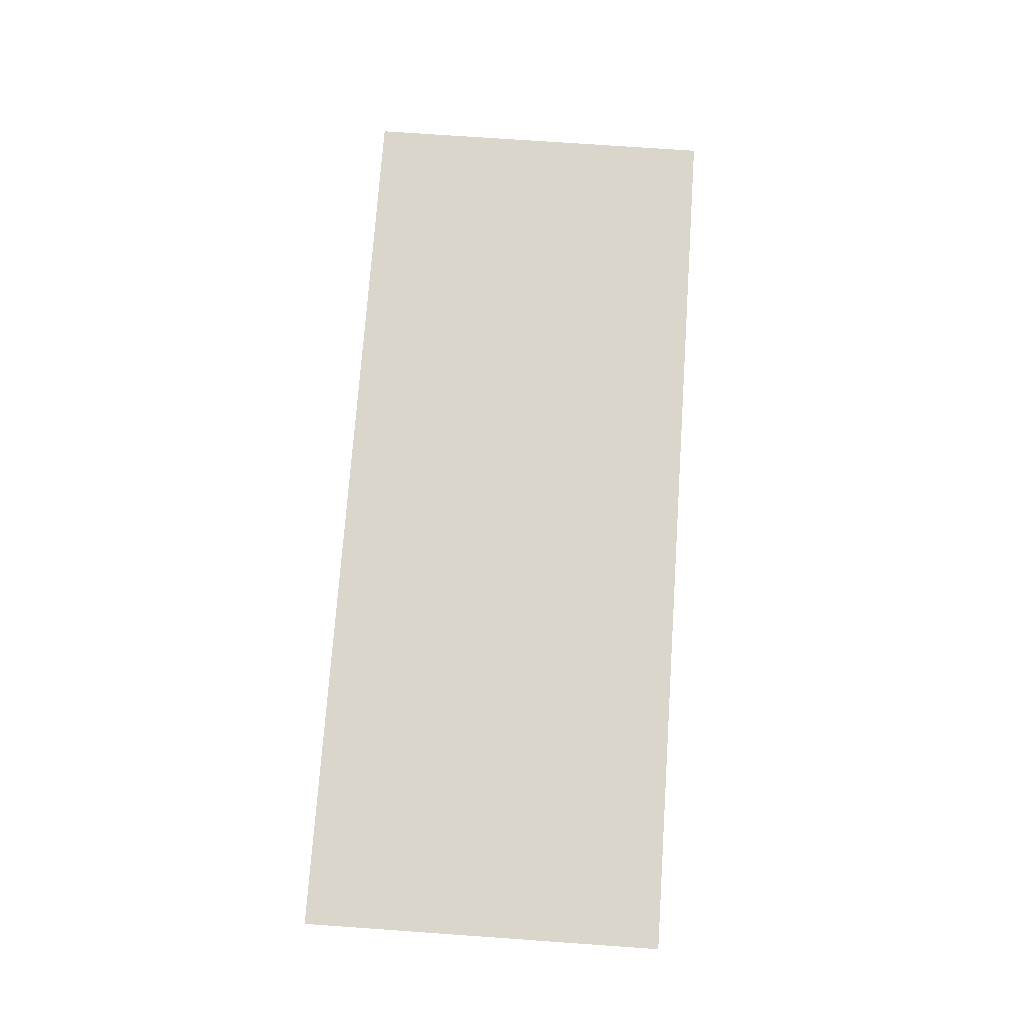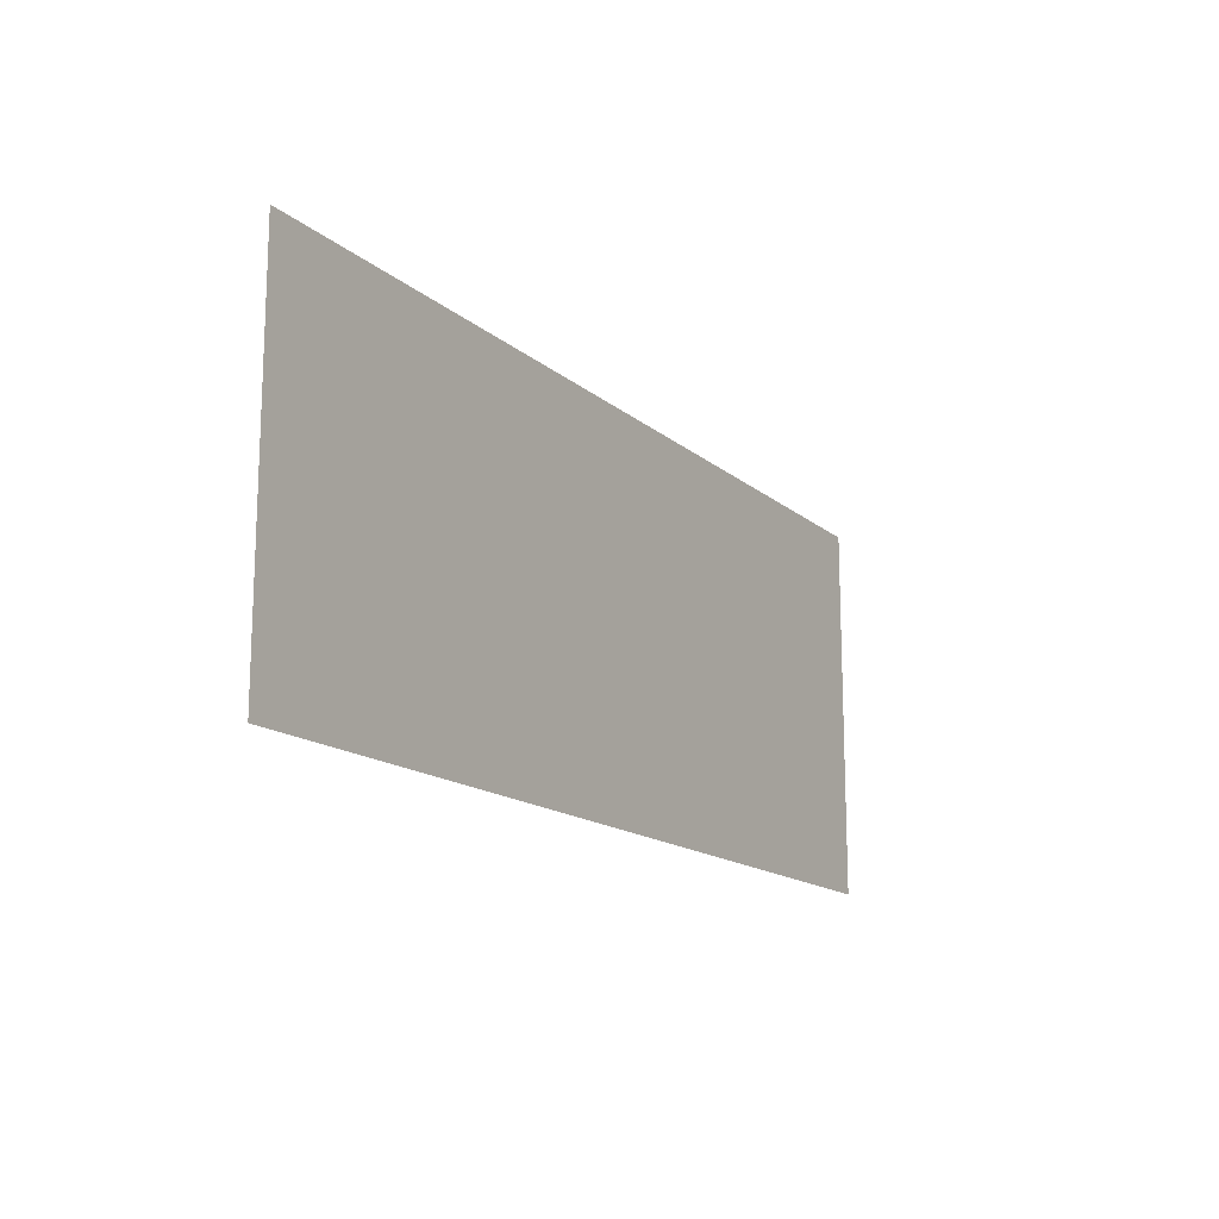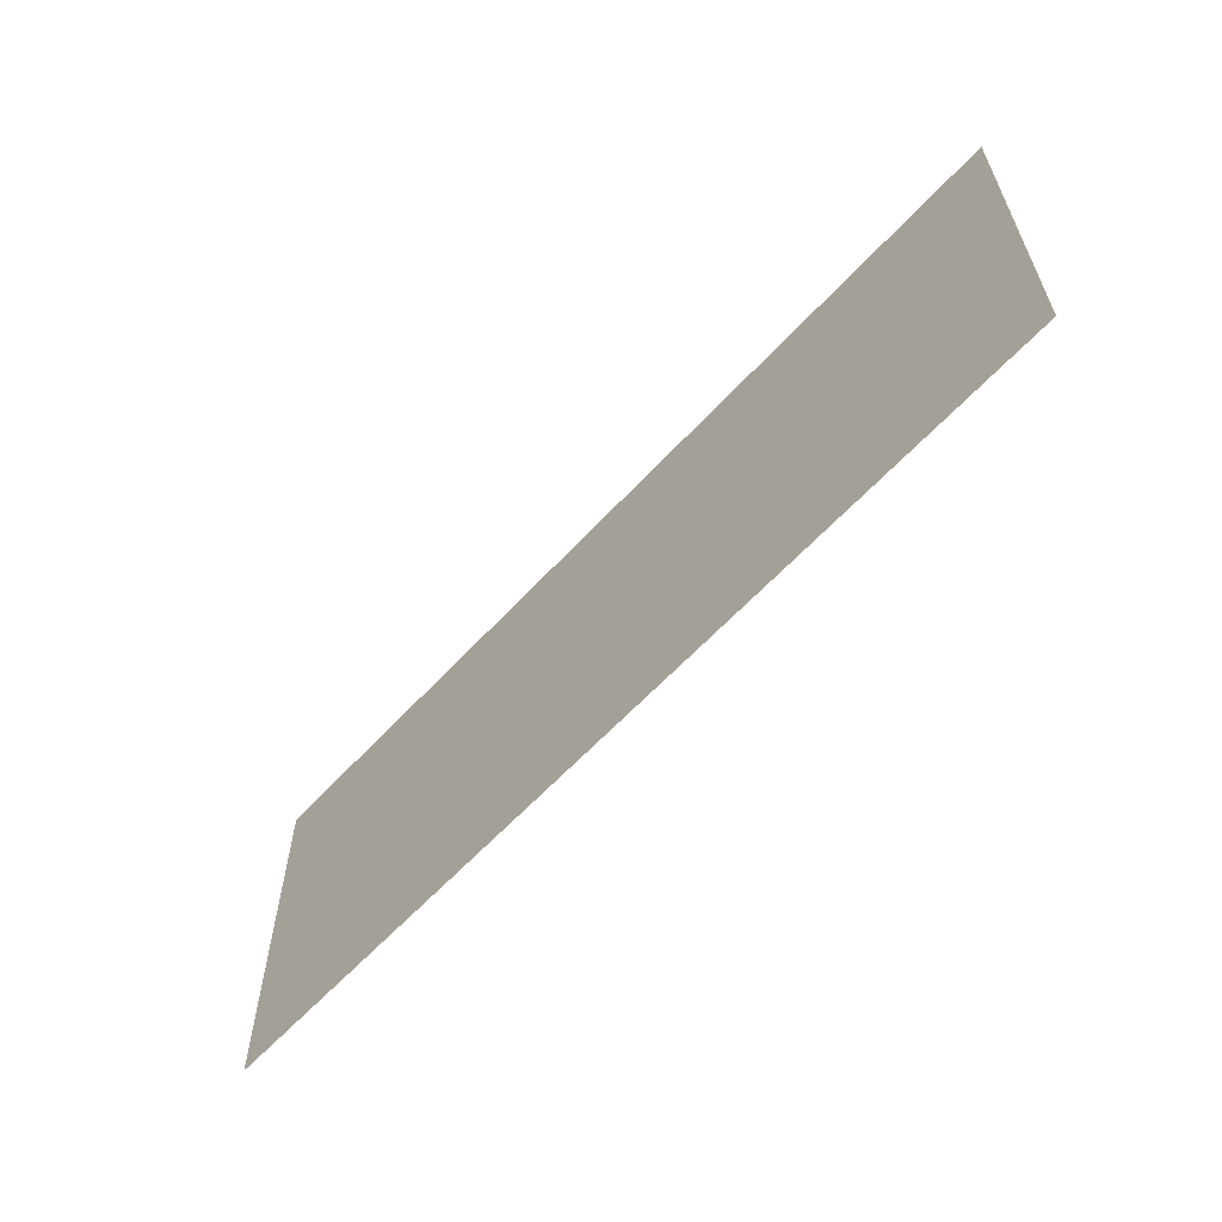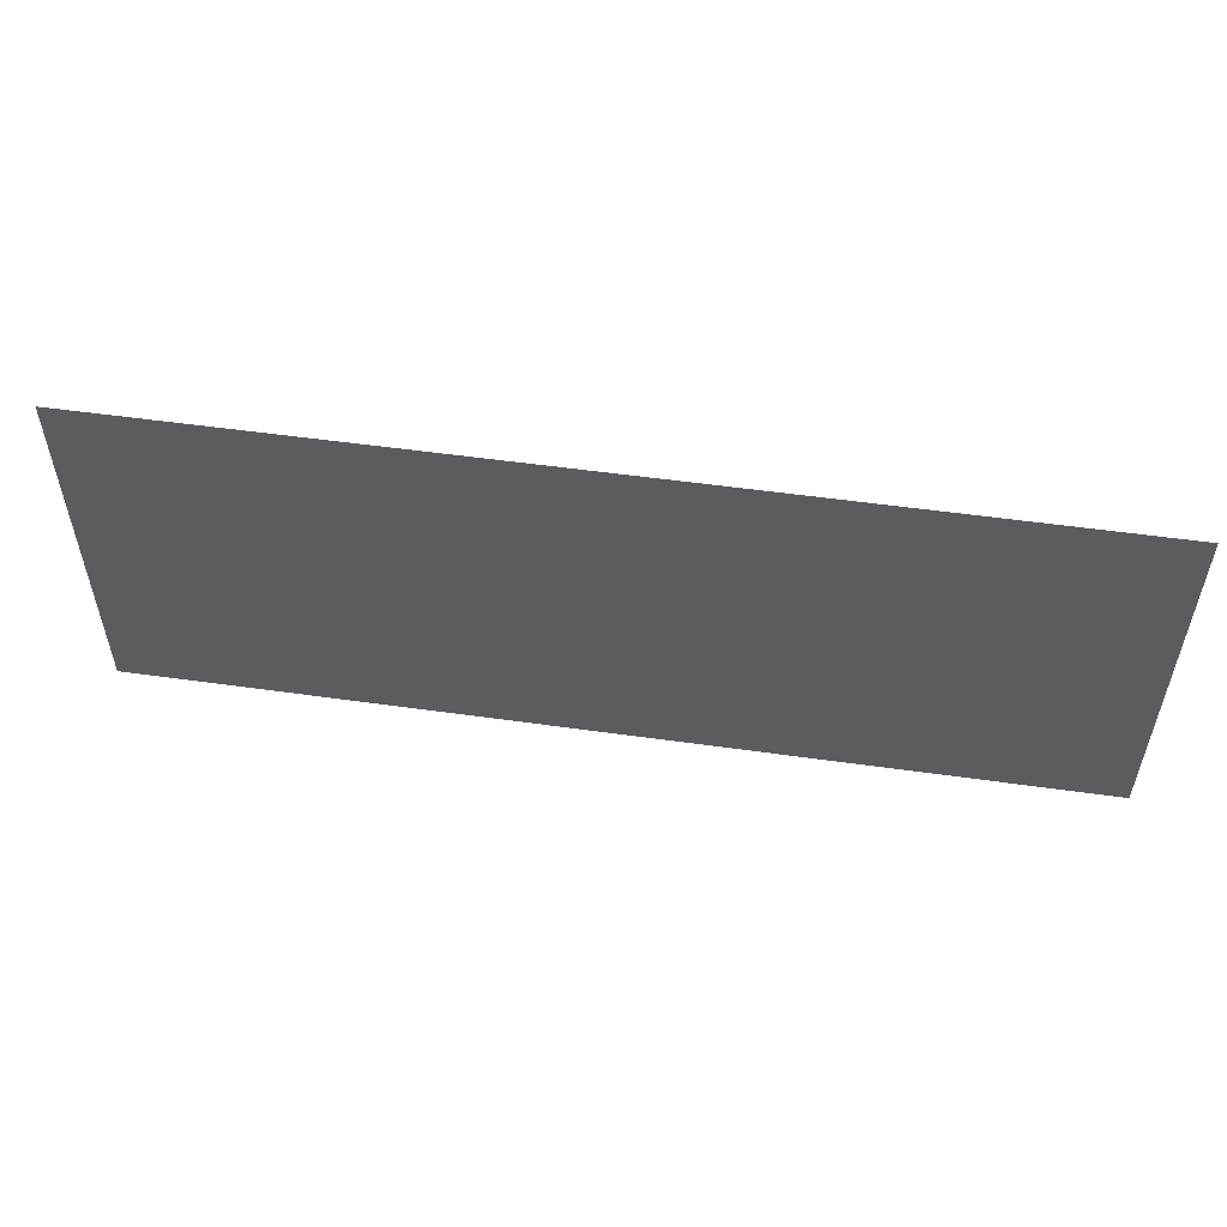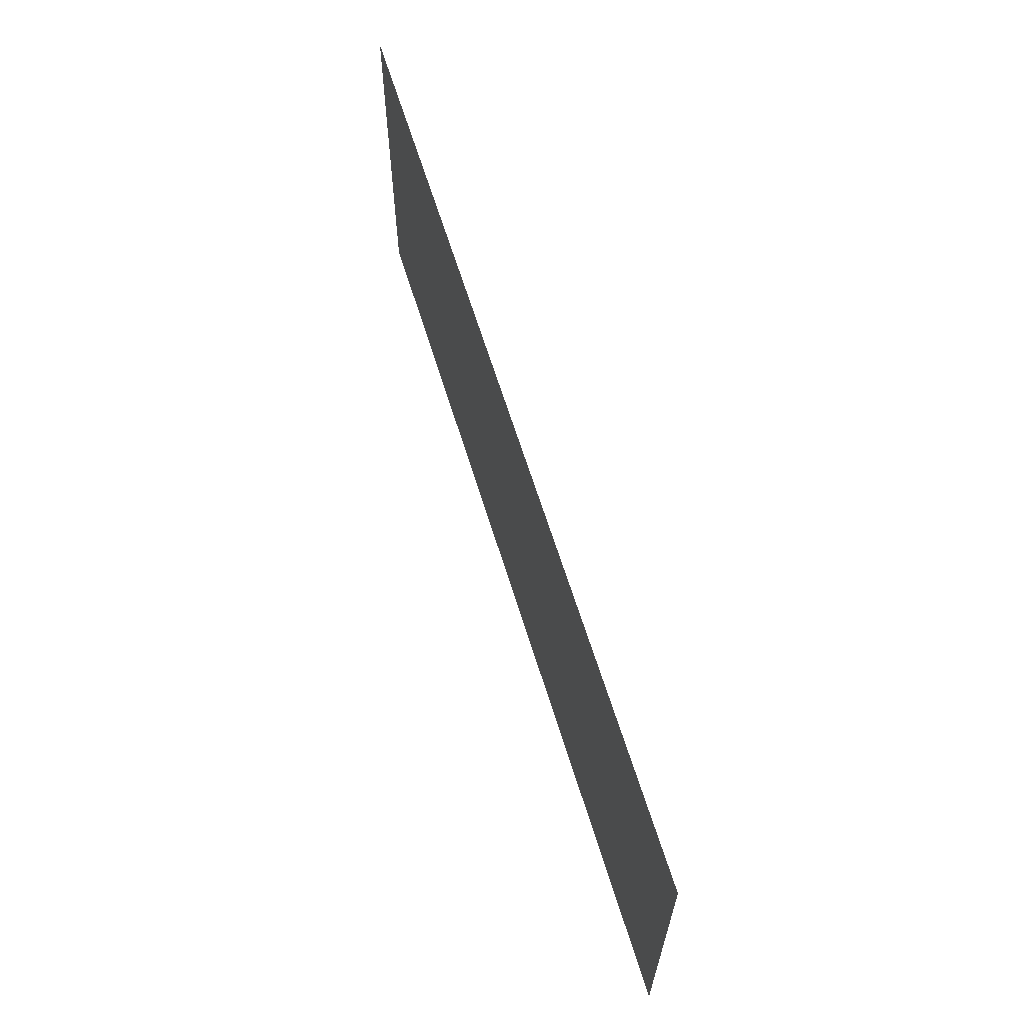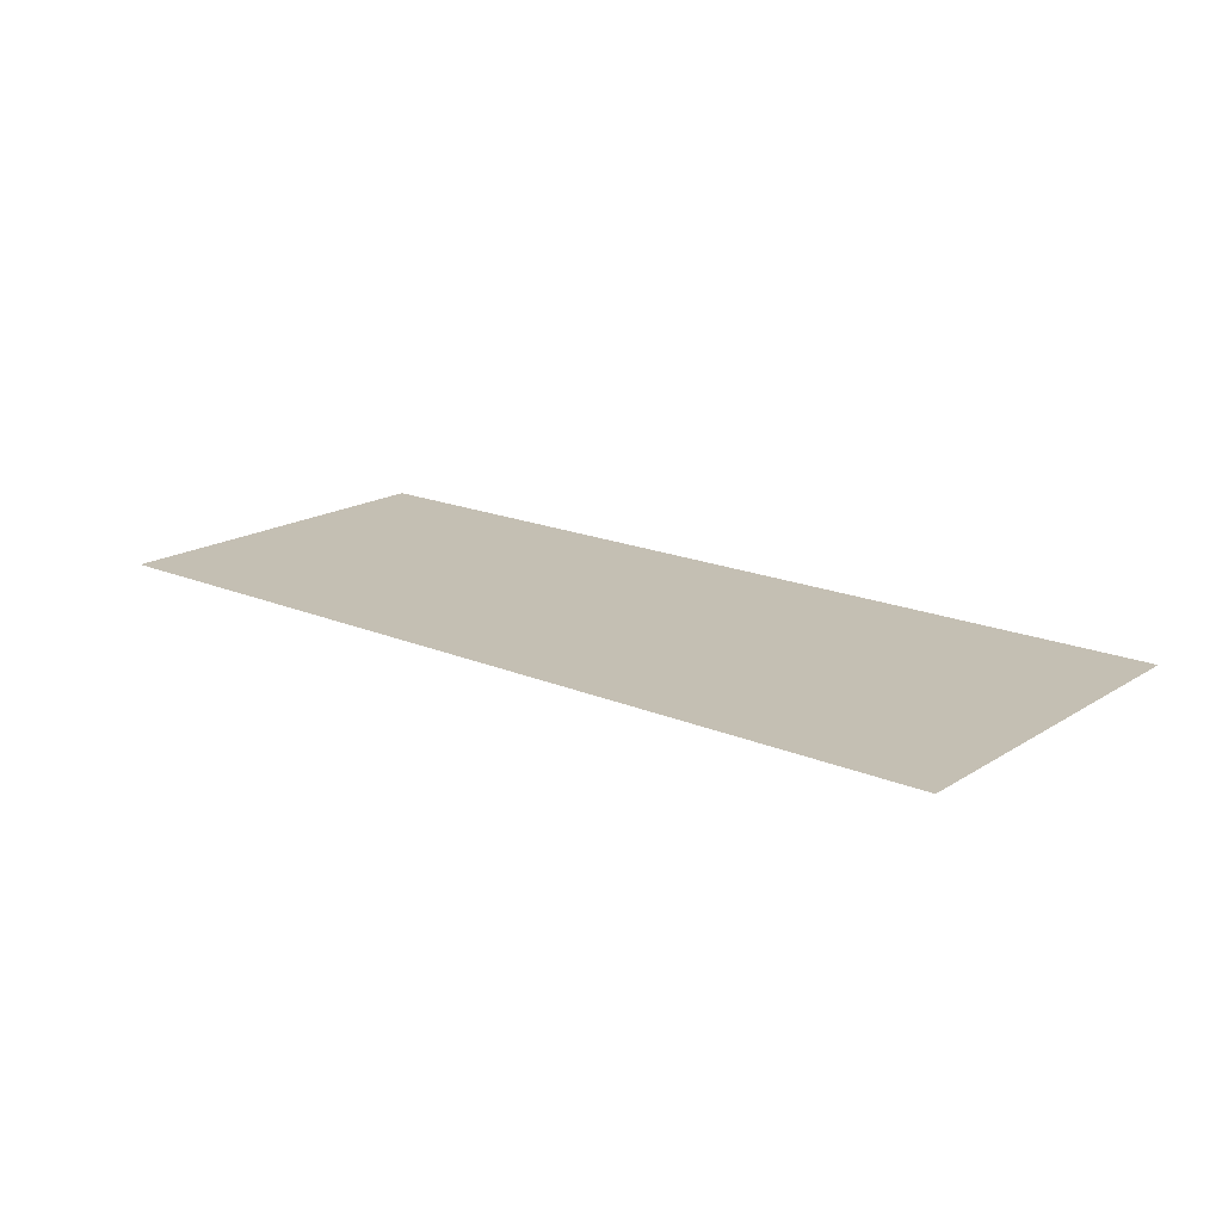
<metadata>
{"format":"obj","ext":"obj","renderer":"f3d","projection":"perspective","resolution":1024,"background":"white","views":[{"elev":73.7,"azim":-86.0,"up":"+Z"},{"elev":-15.2,"azim":-59.2,"up":"+Y"},{"elev":-60.3,"azim":-132.2,"up":"+Y"},{"elev":54.1,"azim":-171.5,"up":"+Y"},{"elev":63.1,"azim":73.0,"up":"+Y"},{"elev":17.9,"azim":39.6,"up":"+Z"}]}
</metadata>
<code>
v -20.36 -1.939 0
v -21.33 -1.939 0
v -21.33 -0.9697 0
v -20.36 -0.9697 0
v -21.33 -1.939 0
v -22.3 -1.939 0
v -22.3 -0.9697 0
v -21.33 -0.9697 0
v -22.3 -1.939 0
v -23.27 -1.939 0
v -23.27 -0.9697 0
v -22.3 -0.9697 0
v -23.27 -1.939 0
v -24.24 -1.939 0
v -24.24 -0.9697 0
v -23.27 -0.9697 0
v -24.24 -1.939 0
v -25.21 -1.939 0
v -25.21 -0.9697 0
v -24.24 -0.9697 0
v -20.36 -2.909 0
v -21.33 -2.909 0
v -21.33 -1.939 0
v -20.36 -1.939 0
v -21.33 -2.909 0
v -22.3 -2.909 0
v -22.3 -1.939 0
v -21.33 -1.939 0
v -22.3 -2.909 0
v -23.27 -2.909 0
v -23.27 -1.939 0
v -22.3 -1.939 0
v -23.27 -2.909 0
v -24.24 -2.909 0
v -24.24 -1.939 0
v -23.27 -1.939 0
v -24.24 -2.909 0
v -25.21 -2.909 0
v -25.21 -1.939 0
v -24.24 -1.939 0
g cafeteria_mesh_0006
f 1 2 3 4
f 5 6 7 8
f 9 10 11 12
f 13 14 15 16
f 17 18 19 20
f 21 22 23 24
f 25 26 27 28
f 29 30 31 32
f 33 34 35 36
f 37 38 39 40

</code>
